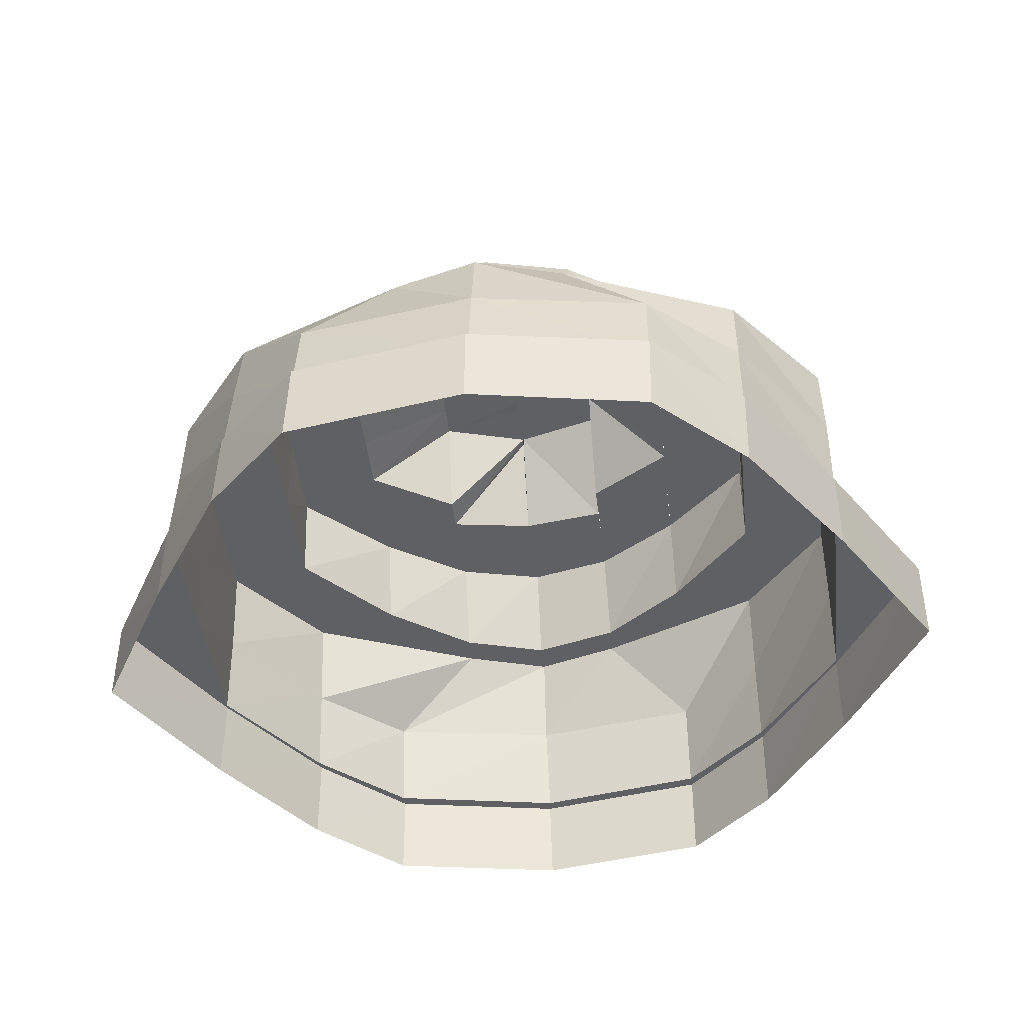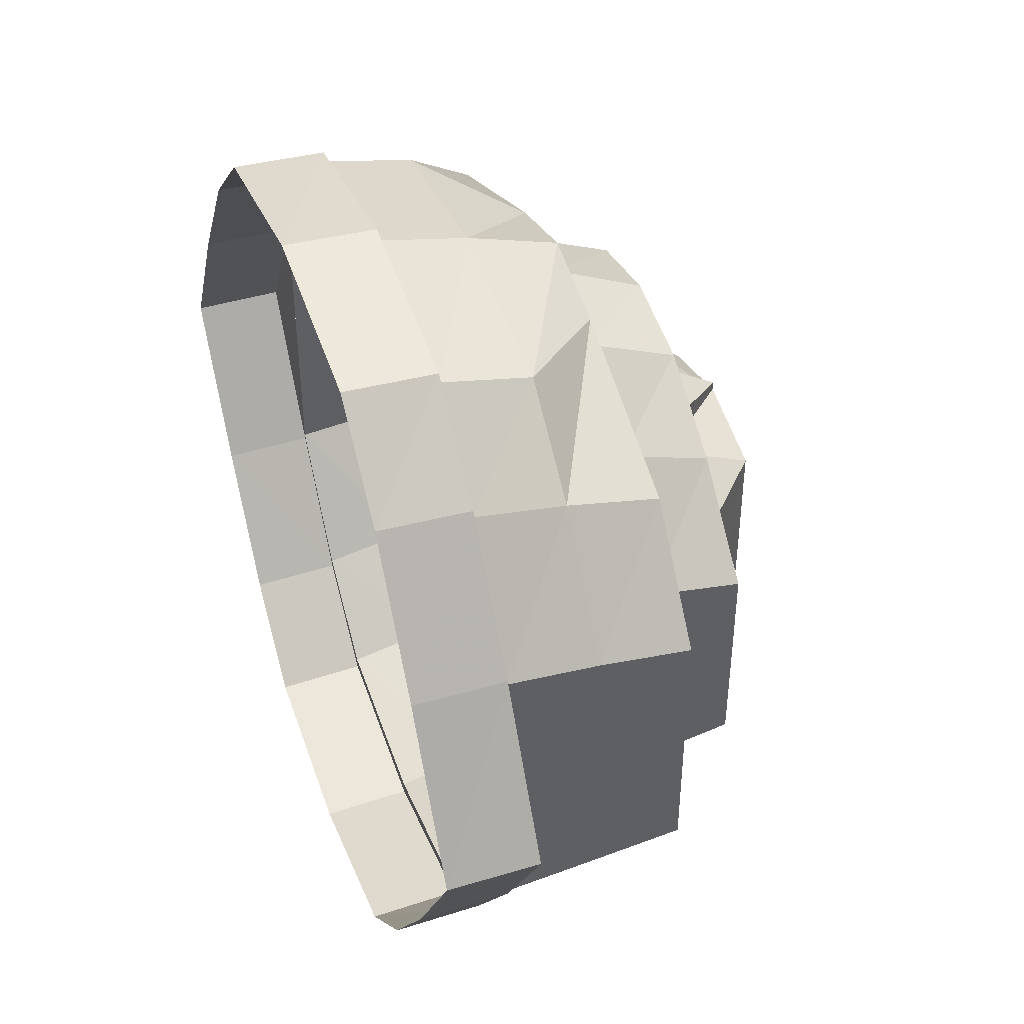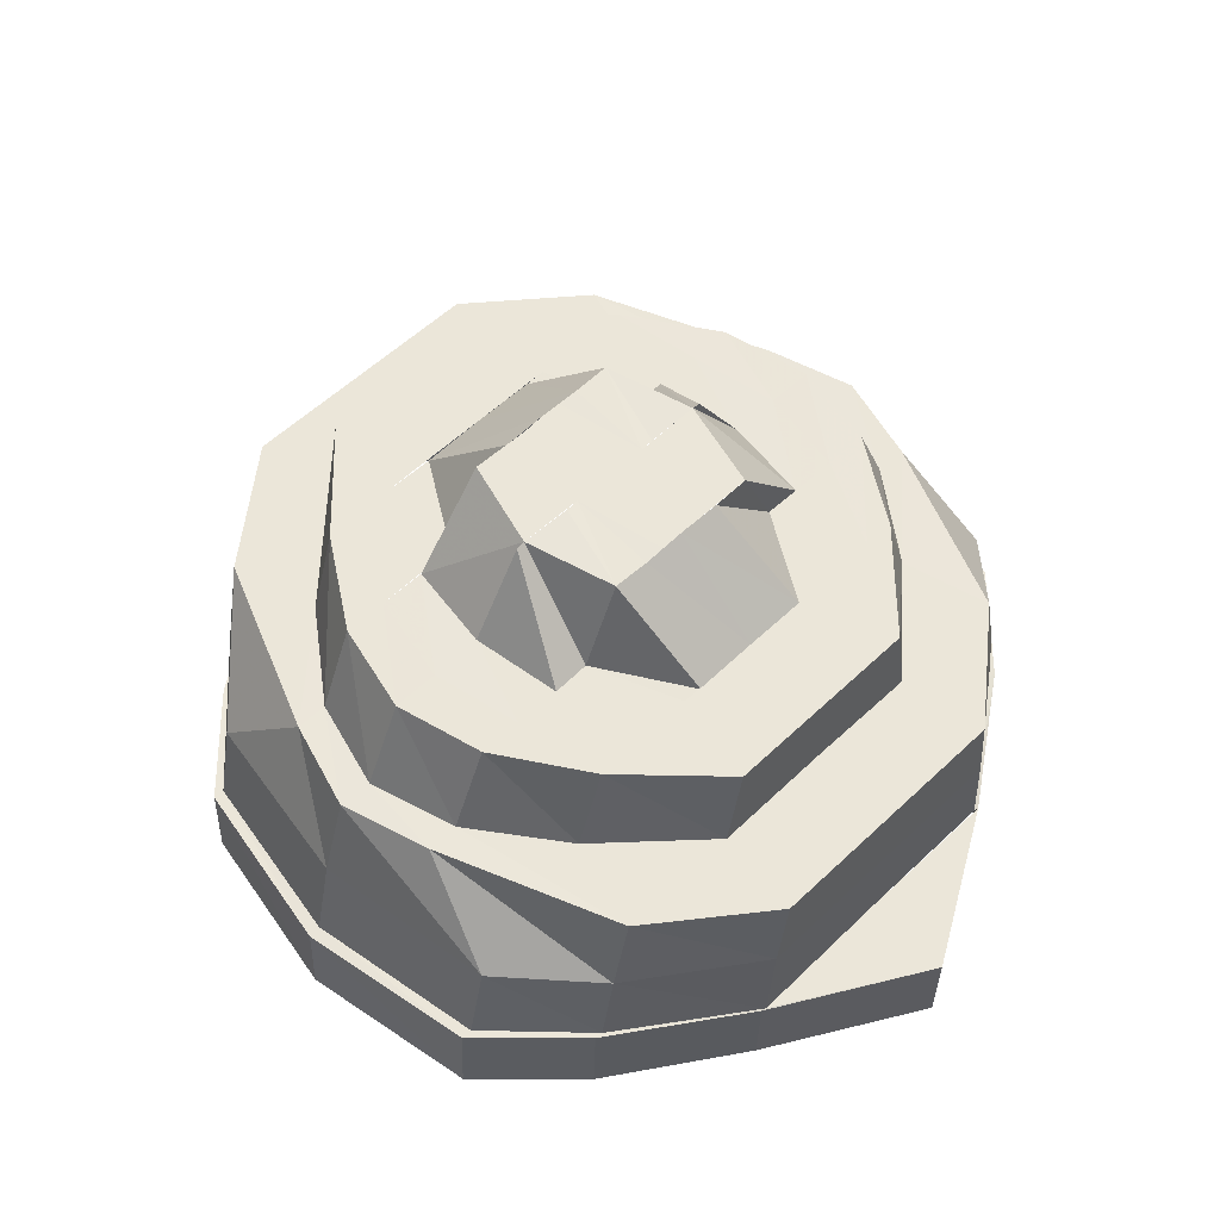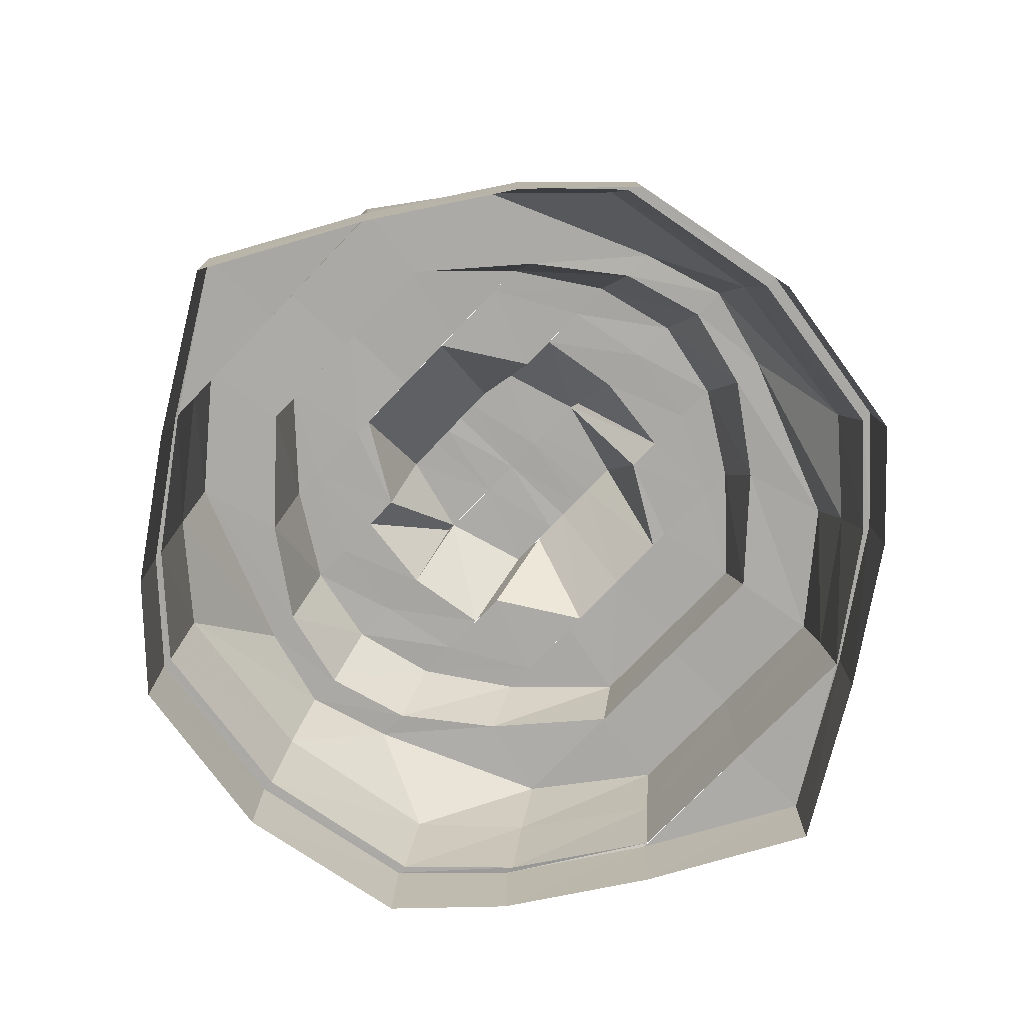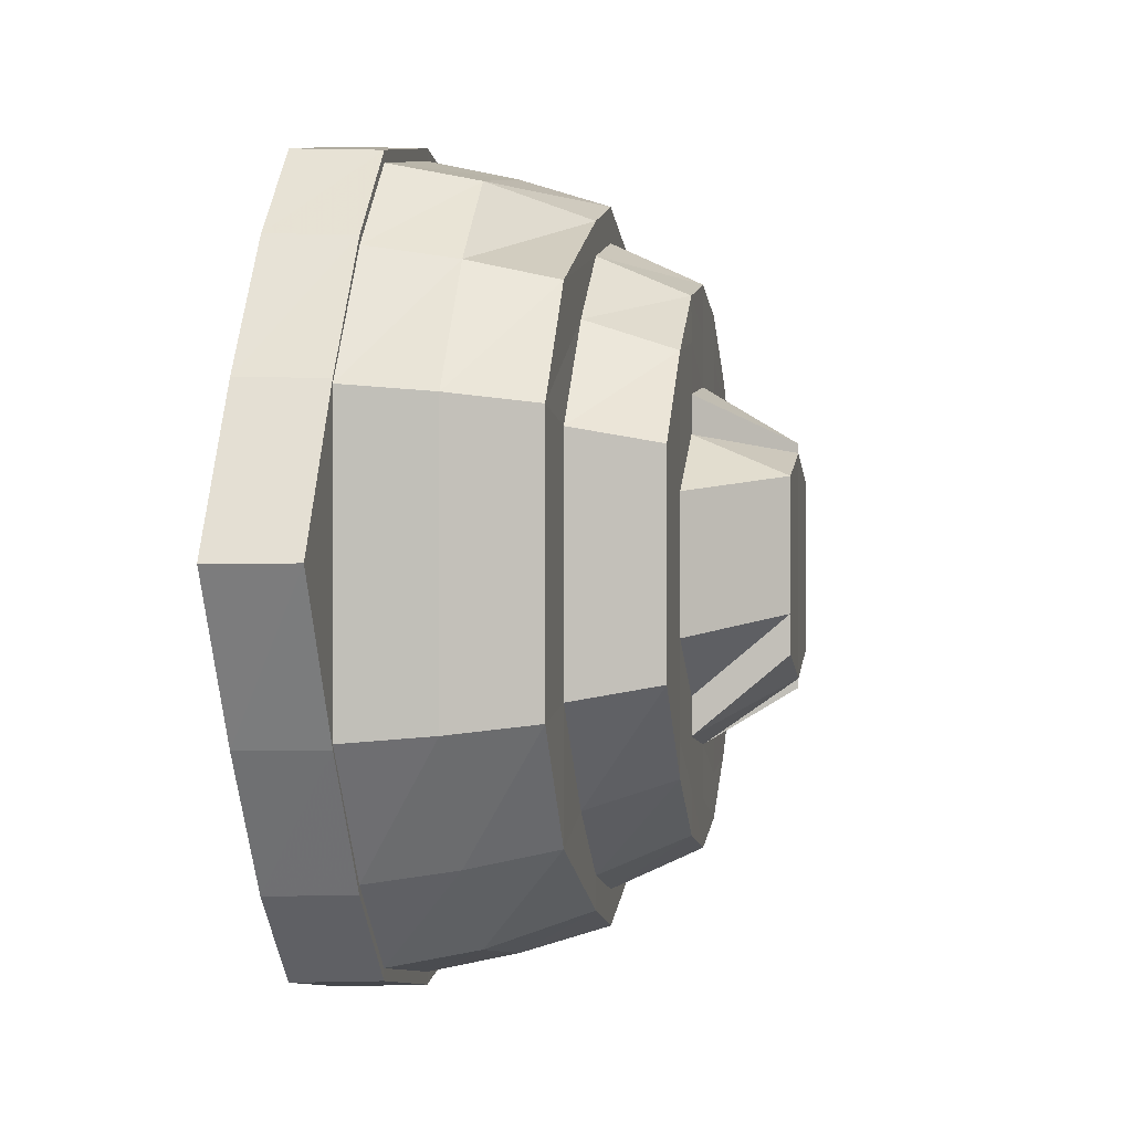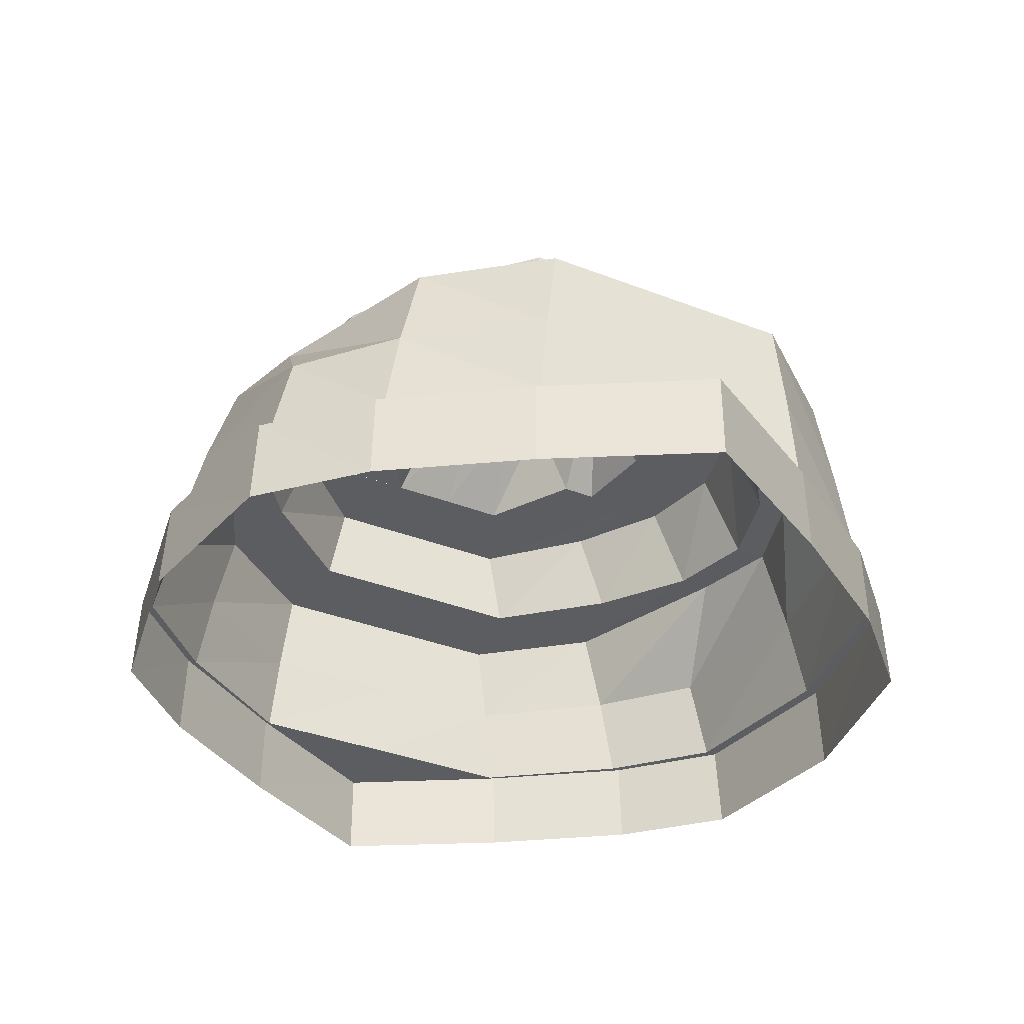
<metadata>
{"format":"obj","ext":"obj","renderer":"f3d","projection":"perspective","resolution":1024,"background":"white","views":[{"elev":-42.9,"azim":-173.3,"up":"+Y"},{"elev":43.5,"azim":70.2,"up":"+Z"},{"elev":56.7,"azim":-134.7,"up":"+Y"},{"elev":-75.6,"azim":-44.0,"up":"+Y"},{"elev":-0.3,"azim":99.7,"up":"+Z"},{"elev":-36.3,"azim":-116.8,"up":"+Y"}]}
</metadata>
<code>
o 5627
v 2214 1884 8.253
v 2214 1884 8.236
v 2214 1884 8.253
v 2214 1884 8.27
v 2214 1884 8.253
v 2214 1884 8.284
v 2214 1884 8.27
v 2214 1884 8.271
v 2214 1884 8.294
v 2214 1884 8.285
v 2214 1884 8.285
v 2214 1884 8.285
v 2214 1884 8.27
v 2214 1884 8.253
v 2214 1884 8.295
v 2214 1884 8.236
v 2214 1884 8.221
v 2214 1884 8.236
v 2214 1884 8.221
v 2214 1884 8.295
v 2214 1884 8.295
v 2214 1884 8.298
v 2214 1884 8.211
v 2214 1884 8.211
v 2214 1884 8.221
v 2214 1884 8.236
v 2214 1884 8.222
v 2214 1884 8.211
v 2214 1884 8.213
v 2214 1884 8.208
v 2214 1884 8.208
v 2214 1884 8.211
v 2214 1884 8.208
v 2214 1884 8.211
v 2214 1884 8.221
v 2214 1884 8.211
v 2214 1884 8.221
v 2214 1884 8.236
v 2214 1884 8.221
v 2214 1884 8.236
v 2214 1884 8.213
v 2214 1884 8.222
v 2214 1884 8.236
v 2214 1884 8.236
v 2214 1884 8.253
v 2214 1884 8.253
v 2214 1884 8.253
v 2214 1884 8.253
v 2214 1884 8.271
v 2214 1884 8.27
v 2214 1884 8.285
v 2214 1884 8.27
v 2214 1884 8.285
v 2214 1884 8.295
v 2214 1884 8.285
v 2214 1884 8.295
v 2214 1884 8.27
v 2214 1884 8.284
v 2214 1884 8.295
v 2214 1884 8.294
v 2214 1884 8.299
v 2214 1884 8.298
v 2214 1884 8.294
v 2214 1884 8.297
v 2214 1884 8.295
v 2214 1884 8.298
v 2214 1884 8.295
v 2214 1884 8.285
v 2214 1884 8.284
v 2214 1884 8.285
v 2214 1884 8.294
v 2214 1884 8.27
v 2214 1884 8.284
v 2214 1884 8.253
v 2214 1884 8.27
v 2214 1884 8.27
v 2214 1884 8.27
v 2214 1884 8.236
v 2214 1884 8.253
v 2214 1884 8.253
v 2214 1884 8.253
v 2214 1884 8.236
v 2214 1884 8.236
v 2214 1884 8.221
v 2214 1884 8.222
v 2214 1884 8.253
v 2214 1884 8.211
v 2214 1884 8.213
v 2214 1884 8.237
v 2214 1884 8.269
v 2214 1884 8.238
v 2214 1884 8.253
v 2214 1884 8.24
v 2214 1884 8.253
v 2214 1884 8.238
v 2214 1884 8.253
v 2214 1884 8.226
v 2214 1884 8.268
v 2214 1884 8.268
v 2214 1884 8.266
v 2214 1884 8.28
v 2214 1884 8.278
v 2214 1884 8.282
v 2214 1884 8.28
v 2214 1884 8.27
v 2214 1884 8.284
v 2214 1884 8.294
v 2214 1884 8.291
v 2214 1884 8.289
v 2214 1884 8.295
v 2214 1884 8.278
v 2214 1884 8.291
v 2214 1884 8.292
v 2214 1884 8.285
v 2214 1884 8.274
v 2214 1884 8.265
v 2214 1884 8.263
v 2214 1884 8.253
v 2214 1884 8.266
v 2214 1884 8.278
v 2214 1884 8.253
v 2214 1884 8.253
v 2214 1884 8.24
v 2214 1884 8.242
v 2214 1884 8.244
v 2214 1884 8.236
v 2214 1884 8.253
v 2214 1884 8.265
v 2214 1884 8.242
v 2214 1884 8.232
v 2214 1884 8.24
v 2214 1884 8.246
v 2214 1884 8.248
v 2214 1884 8.244
v 2214 1884 8.253
v 2214 1884 8.26
v 2214 1884 8.249
v 2214 1884 8.251
v 2214 1884 8.247
v 2214 1884 8.241
v 2214 1884 8.258
v 2214 1884 8.267
v 2214 1884 8.271
v 2214 1884 8.262
v 2214 1884 8.236
v 2214 1884 8.24
v 2214 1884 8.241
v 2214 1884 8.234
v 2214 1884 8.23
v 2214 1884 8.234
v 2214 1884 8.232
v 2214 1884 8.229
v 2214 1884 8.226
v 2214 1884 8.236
v 2214 1884 8.234
v 2214 1884 8.241
v 2214 1884 8.223
v 2214 1884 8.23
v 2214 1884 8.229
v 2214 1884 8.24
v 2214 1884 8.232
v 2214 1884 8.242
v 2214 1884 8.238
v 2214 1884 8.253
v 2214 1884 8.226
v 2214 1884 8.268
v 2214 1884 8.253
v 2214 1884 8.253
v 2214 1884 8.28
v 2214 1884 8.266
v 2214 1884 8.265
v 2214 1884 8.221
v 2214 1884 8.226
v 2214 1884 8.218
v 2214 1884 8.219
v 2214 1884 8.226
v 2214 1884 8.236
v 2214 1884 8.24
v 2214 1884 8.246
v 2214 1884 8.232
v 2214 1884 8.248
v 2214 1884 8.244
v 2214 1884 8.251
v 2214 1884 8.253
v 2214 1884 8.253
v 2214 1884 8.256
v 2214 1884 8.253
v 2214 1884 8.256
v 2214 1884 8.258
v 2214 1884 8.258
v 2214 1884 8.253
v 2214 1884 8.242
v 2214 1884 8.26
v 2214 1884 8.262
v 2214 1884 8.259
v 2214 1884 8.265
v 2214 1884 8.267
v 2214 1884 8.271
v 2214 1884 8.271
v 2214 1884 8.272
v 2214 1884 8.265
v 2214 1884 8.263
v 2214 1884 8.265
v 2214 1884 8.253
v 2214 1884 8.253
v 2214 1884 8.24
v 2214 1884 8.266
v 2214 1884 8.265
v 2214 1884 8.271
v 2214 1884 8.274
v 2214 1884 8.229
v 2214 1884 8.242
v 2214 1884 8.244
v 2214 1884 8.229
v 2214 1884 8.266
v 2214 1884 8.265
v 2214 1884 8.272
v 2214 1884 8.276
v 2214 1884 8.272
v 2214 1884 8.274
v 2214 1884 8.278
v 2214 1884 8.281
v 2214 1884 8.276
v 2214 1884 8.278
v 2214 1884 8.266
v 2214 1884 8.268
v 2214 1884 8.274
v 2214 1884 8.265
v 2214 1884 8.268
v 2214 1884 8.253
v 2214 1884 8.28
v 2214 1884 8.238
v 2214 1884 8.253
v 2214 1884 8.253
v 2214 1884 8.226
v 2214 1884 8.24
v 2214 1884 8.242
v 2214 1884 8.285
v 2214 1884 8.28
v 2214 1884 8.283
v 2214 1884 8.288
v 2214 1884 8.281
v 2214 1884 8.289
v 2214 1884 8.282
v 2214 1884 8.294
v 2214 1884 8.284
v 2214 1884 8.27
v 2214 1884 8.269
v 2214 1884 8.253
v 2214 1884 8.28
v 2214 1884 8.268
v 2214 1884 8.253
v 2214 1884 8.253
v 2214 1884 8.236
v 2214 1884 8.221
v 2214 1884 8.237
v 2214 1884 8.238
v 2214 1884 8.253
v 2214 1884 8.266
v 2214 1884 8.253
v 2214 1884 8.211
v 2214 1884 8.222
v 2214 1884 8.238
v 2214 1884 8.24
v 2214 1884 8.226
v 2214 1884 8.229
v 2214 1884 8.224
v 2214 1884 8.226
v 2214 1884 8.236
v 2214 1884 8.222
v 2214 1884 8.213
v 2214 1884 8.215
v 2214 1884 8.213
v 2214 1884 8.208
v 2214 1884 8.218
v 2214 1884 8.209
v 2214 1884 8.221
v 2214 1884 8.215
v 2214 1884 8.212
v 2214 1884 8.215
v 2214 1884 8.213
v 2214 1884 8.222
v 2214 1884 8.224
v 2214 1884 8.236
v 2214 1884 8.253
v 2214 1884 8.241
v 2214 1884 8.234
v 2214 1884 8.24
v 2214 1884 8.265
v 2214 1884 8.272
v 2214 1884 8.266
f 1 2 3
f 4 3 5
f 6 7 4
f 8 1 7
f 9 10 6
f 11 8 10
f 12 8 13
f 13 1 14
f 15 11 12
f 14 2 16
f 2 17 18
f 16 17 19
f 20 11 21
f 22 20 15
f 19 23 24
f 17 23 25
f 26 25 27
f 27 28 29
f 23 30 28
f 24 30 31
f 30 32 33
f 31 32 34
f 32 35 36
f 34 35 37
f 35 38 39
f 37 38 40
f 41 39 42
f 42 43 44
f 38 45 43
f 40 45 46
f 44 47 48
f 45 49 47
f 46 49 50
f 49 51 52
f 50 51 53
f 51 54 55
f 53 54 56
f 57 55 58
f 58 59 60
f 54 61 59
f 56 61 22
f 61 20 62
f 63 62 64
f 65 66 63
f 66 67 64
f 68 65 69
f 67 70 71
f 64 21 71
f 70 72 73
f 72 74 75
f 76 68 77
f 74 78 79
f 80 76 81
f 82 80 83
f 84 82 85
f 81 77 86
f 87 84 88
f 89 81 86
f 86 77 90
f 89 86 91
f 86 90 92
f 93 92 94
f 95 86 96
f 97 89 95
f 96 90 98
f 94 99 100
f 100 101 102
f 90 103 99
f 98 103 104
f 90 69 103
f 105 106 90
f 106 107 103
f 103 108 101
f 103 63 108
f 63 64 108
f 101 108 109
f 108 64 110
f 108 110 109
f 64 71 110
f 101 109 111
f 110 71 112
f 109 110 113
f 110 112 113
f 111 109 114
f 109 113 114
f 111 114 115
f 116 111 115
f 116 115 117
f 118 116 117
f 119 120 116
f 121 119 122
f 123 121 124
f 125 122 118
f 126 124 125
f 127 128 118
f 129 127 125
f 130 129 126
f 126 125 131
f 131 125 132
f 132 118 133
f 131 132 134
f 134 132 133
f 133 118 135
f 118 136 135
f 134 133 137
f 137 133 138
f 139 134 137
f 140 134 139
f 140 131 134
f 135 136 141
f 136 142 141
f 136 143 142
f 141 142 144
f 145 131 140
f 145 126 131
f 146 145 147
f 148 145 146
f 149 126 145
f 150 149 145
f 149 151 126
f 152 149 150
f 153 151 149
f 152 153 149
f 154 152 150
f 154 155 156
f 157 153 152
f 158 152 154
f 158 157 152
f 153 159 151
f 159 160 151
f 159 91 160
f 161 160 162
f 163 164 160
f 165 163 159
f 164 166 167
f 162 167 168
f 166 169 170
f 168 170 171
f 172 159 153
f 172 173 159
f 157 172 153
f 174 173 172
f 175 172 157
f 175 174 172
f 176 175 157
f 176 157 158
f 177 176 158
f 177 158 178
f 179 177 178
f 180 176 177
f 179 178 181
f 181 178 182
f 178 154 182
f 182 154 140
f 182 140 137
f 183 182 137
f 184 179 181
f 183 137 185
f 184 183 185
f 137 138 185
f 138 135 185
f 135 186 185
f 187 179 184
f 188 184 185
f 186 189 185
f 189 188 185
f 186 144 189
f 189 190 188
f 190 187 184
f 191 192 187
f 193 187 190
f 194 190 189
f 194 193 190
f 195 194 189
f 196 194 195
f 144 196 189
f 197 193 194
f 196 197 194
f 144 198 196
f 142 198 144
f 199 197 196
f 198 200 201
f 197 202 193
f 203 191 202
f 202 204 187
f 205 206 204
f 207 205 208
f 209 208 202
f 209 202 197
f 210 203 209
f 199 209 197
f 206 211 212
f 187 212 213
f 212 180 213
f 212 214 180
f 215 199 216
f 217 199 215
f 218 209 199
f 219 218 199
f 218 220 209
f 221 218 219
f 198 221 219
f 222 220 218
f 221 222 218
f 223 221 198
f 222 224 220
f 224 225 220
f 224 226 225
f 227 225 228
f 229 230 225
f 231 229 224
f 230 232 233
f 228 233 234
f 232 235 236
f 234 236 237
f 238 224 222
f 238 239 224
f 240 238 222
f 240 222 221
f 223 240 221
f 241 238 240
f 242 240 223
f 242 241 240
f 143 242 223
f 143 223 142
f 115 242 143
f 115 114 242
f 114 241 242
f 114 113 241
f 241 243 238
f 113 243 241
f 243 239 238
f 113 112 243
f 243 244 239
f 112 244 243
f 112 73 244
f 245 246 112
f 246 247 244
f 244 248 239
f 247 249 248
f 244 75 248
f 250 248 251
f 248 252 226
f 251 252 253
f 248 79 252
f 79 254 252
f 78 255 254
f 252 254 256
f 253 256 257
f 252 256 258
f 259 258 260
f 255 261 262
f 260 263 264
f 264 265 266
f 256 262 267
f 256 267 263
f 257 267 268
f 269 270 256
f 270 271 267
f 267 272 265
f 267 273 272
f 261 274 273
f 265 272 275
f 265 275 214
f 273 276 272
f 274 87 276
f 273 33 276
f 214 275 277
f 214 277 180
f 180 277 176
f 277 175 176
f 277 278 175
f 275 278 277
f 278 174 175
f 272 279 275
f 275 279 278
f 272 276 279
f 276 88 279
f 276 36 88
f 279 88 280
f 279 280 278
f 278 280 174
f 281 282 280
f 280 283 174
f 280 85 283
f 174 283 173
f 282 284 283
f 283 89 173
f 284 285 89
f 283 83 89
f 286 287 288
f 289 290 291

</code>
